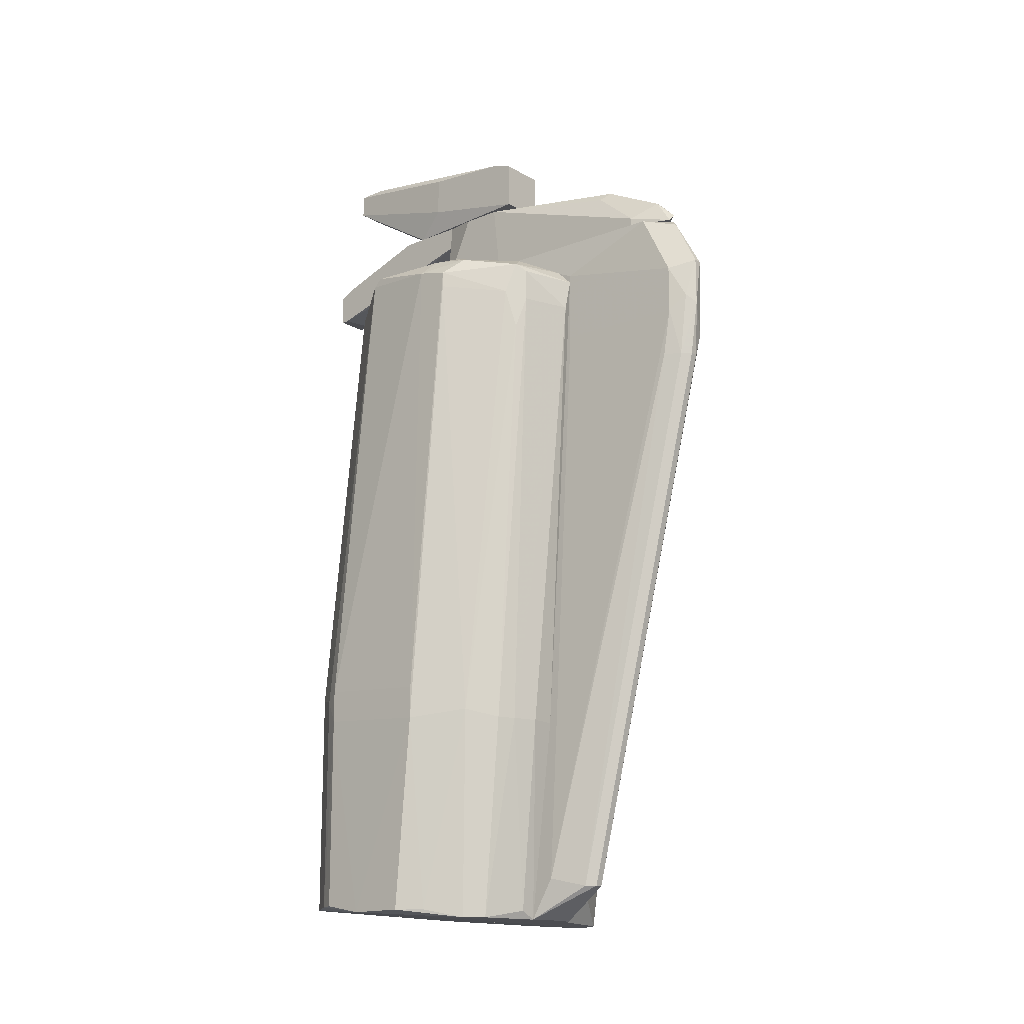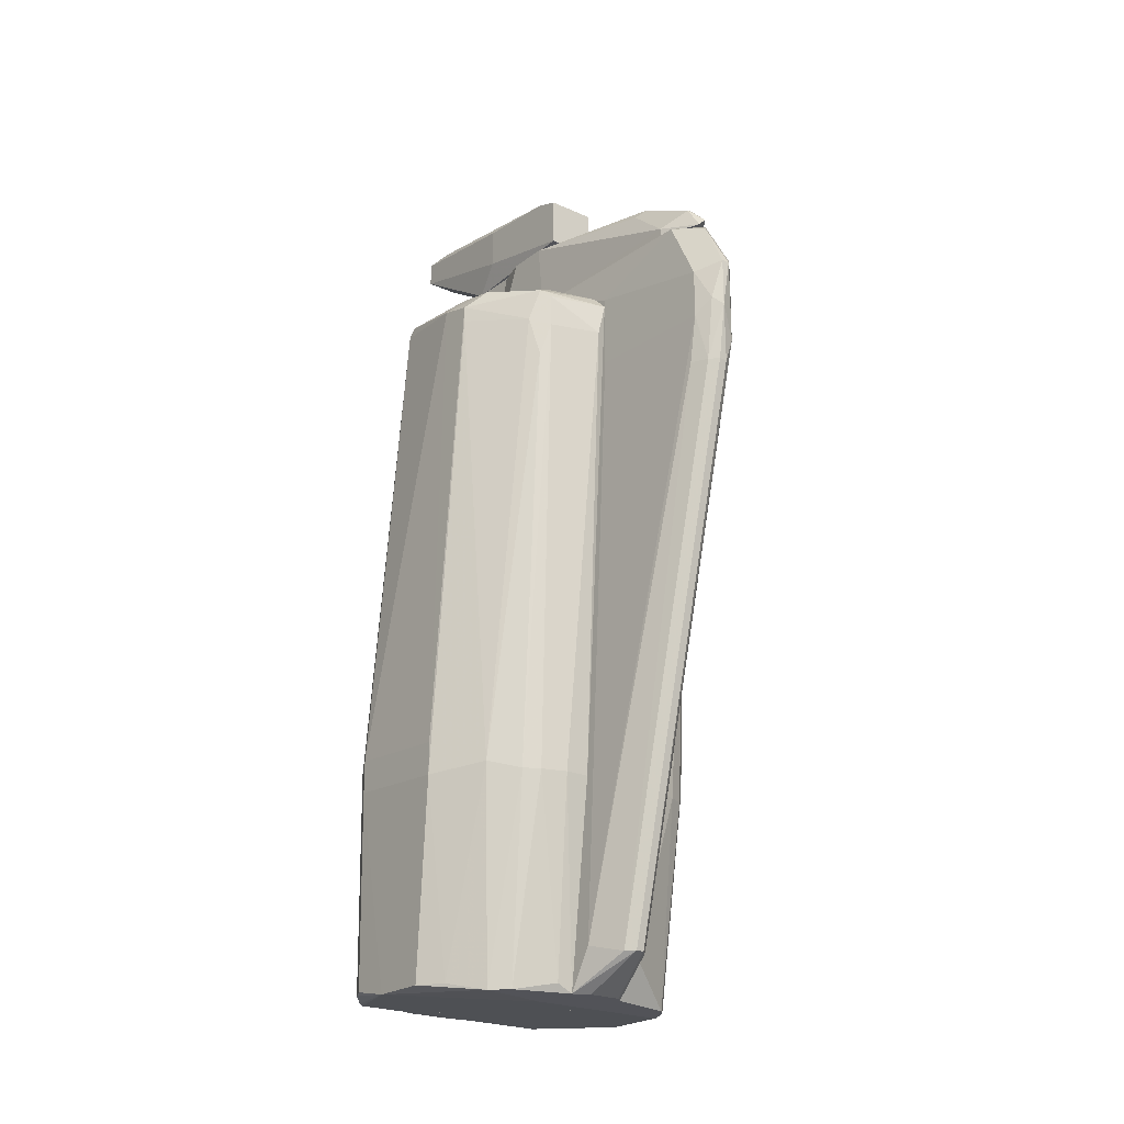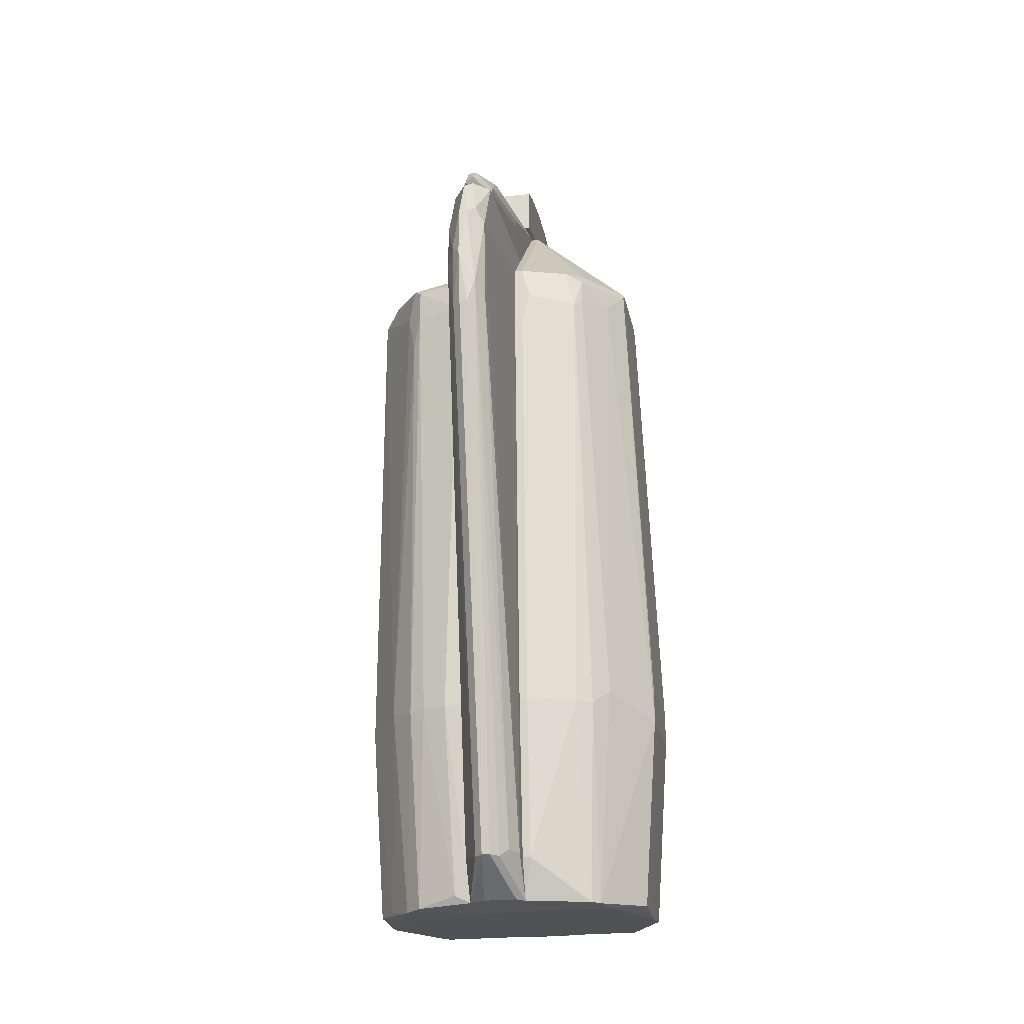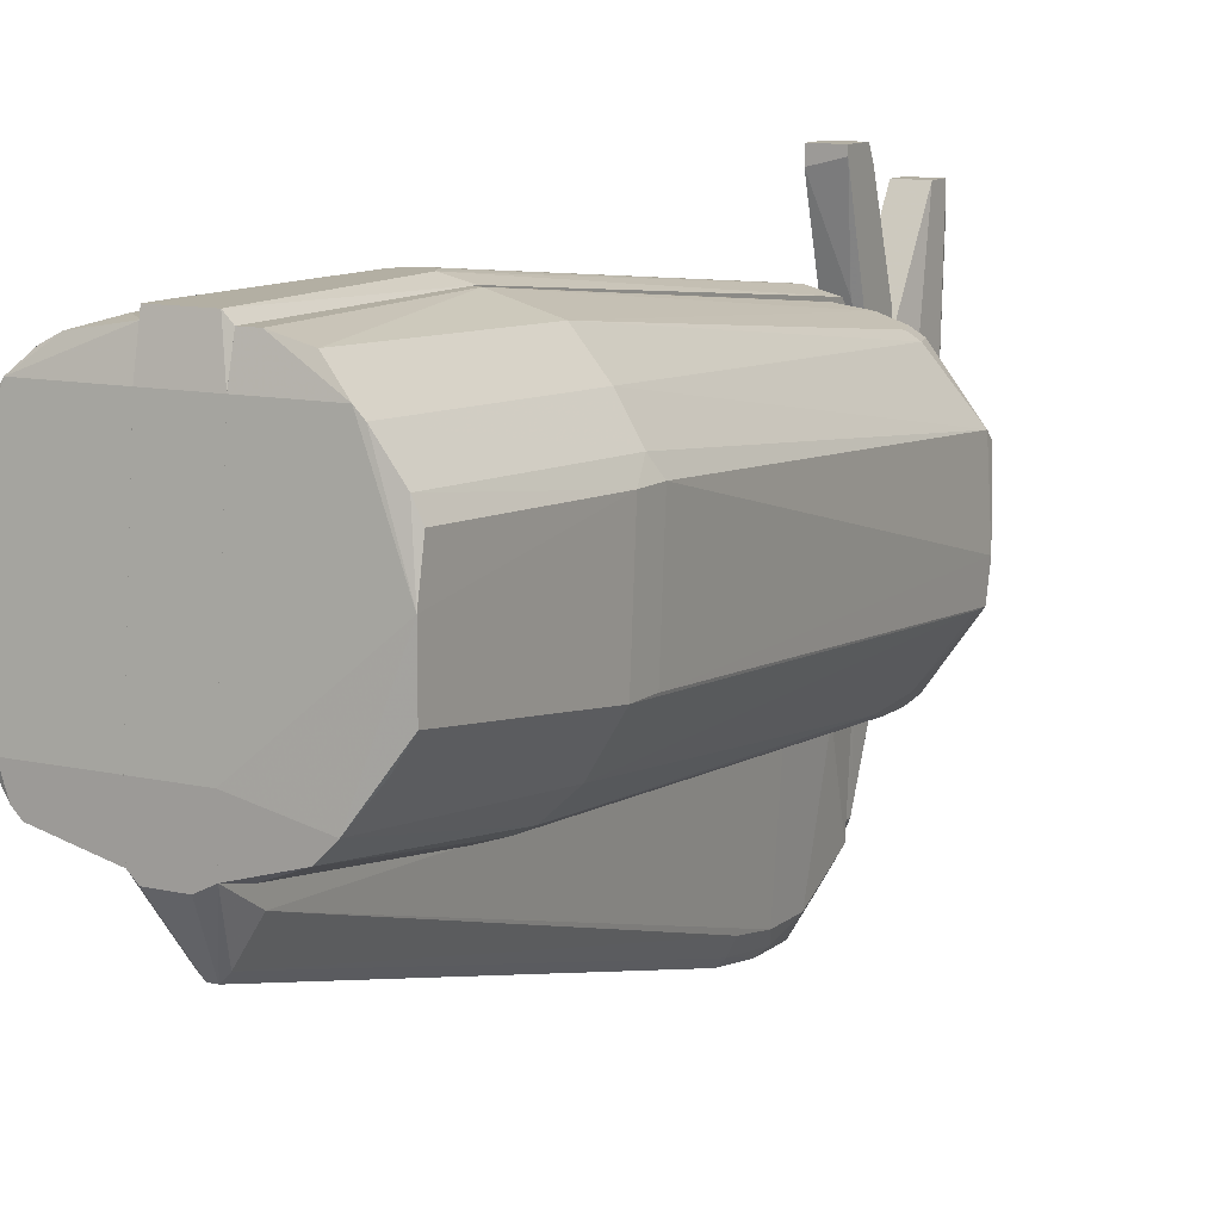
<metadata>
{"format":"obj","ext":"obj","renderer":"f3d","projection":"perspective","resolution":1024,"background":"white","views":[{"elev":-16.2,"azim":-49.4,"up":"+Z"},{"elev":-22.7,"azim":-37.8,"up":"+Z"},{"elev":-24.7,"azim":10.4,"up":"+Z"},{"elev":11.1,"azim":-150.8,"up":"+Y"}]}
</metadata>
<code>
o convex_0
v 0.004255 0.01877 -0.03503
v 0.002174 -0.009668 0.0156
v 0.002867 -0.009668 0.0156
v 0.004255 0.01391 0.02254
v 0.01327 0.000738 -0.02184
v 0.002174 -0.00481 -0.03919
v 0.01188 0.006976 0.02184
v 0.01188 0.01183 -0.03779
v 0.002174 0.01877 -0.0371
v 0.002174 0.003513 0.03087
v 0.008414 -0.007586 0.02046
v 0.007721 -0.003424 -0.03919
v 0.008414 0.01669 -0.01838
v 0.01188 -0.002731 0.02115
v 0.01327 0.01044 -0.01838
v 0.002174 0.01461 0.02115
v 0.008414 -0.005503 -0.02184
v 0.008414 0.01183 0.02254
v 0.01188 0.002127 -0.03849
v 0.002867 4.5e-05 0.03087
v 0.002867 -0.007586 -0.02184
v 0.002867 0.01877 -0.01768
v 0.009108 0.01599 -0.0378
v 0.002174 -0.009668 0.02115
v 0.007721 -0.008279 0.01769
v 0.007721 0.01738 -0.01906
v 0.002867 -0.006199 -0.03571
v 0.008414 0.01253 0.01907
v 0.01188 0.006283 0.02254
v 0.009801 0.0153 -0.01838
v 0.002174 -0.000649 -0.03919
v 0.009801 -0.004117 -0.02046
v 0.01188 -0.002035 0.02184
v 0.007028 0.01322 0.02115
v 0.01188 0.007669 -0.03849
v 0.01119 0.008365 0.02184
v 0.002867 0.003513 0.03087
v 0.007721 0.01738 -0.0371
v 0.002174 -0.007586 -0.02184
v 0.007028 -0.008279 0.02115
v 0.002174 0.01877 -0.01768
v 0.007028 -0.006199 -0.02184
v 0.002174 0.01599 -0.0378
v 0.0105 -0.00481 0.01907
v 0.01327 0.01044 -0.02115
v 0.008414 -0.002731 -0.03919
v 0.01327 0.000738 -0.01907
v 0.002867 0.01461 0.02115
v 0.003561 0.01877 -0.01906
v 0.002174 4.5e-05 0.03087
v 0.003561 -0.009668 0.01838
v 0.002174 0.01322 0.02323
v 0.008414 -0.006199 0.02185
v 0.009801 0.01044 0.02115
v 0.007721 0.01253 0.02254
v 0.006336 0.01808 -0.0371
v 0.009108 -0.000649 -0.03919
v 0.002867 -0.009668 0.02115
v 0.01188 0.004897 0.02254
v 0.01188 0.01253 -0.02046
v 0.002174 -0.006199 -0.03571
v 0.008414 -0.007586 0.01838
v 0.004255 0.01322 0.02323
v 0.01119 0.007669 0.02254
f 37 29 64
f 6 2 9
f 9 2 10
f 9 10 16
f 3 2 21
f 1 9 22
f 2 3 24
f 10 2 24
f 6 12 27
f 13 26 28
f 15 7 29
f 23 13 30
f 13 28 30
f 6 9 31
f 12 6 31
f 25 17 32
f 28 26 34
f 5 19 35
f 23 8 35
f 7 15 36
f 29 7 36
f 10 20 37
f 20 29 37
f 13 23 38
f 26 13 38
f 2 6 39
f 21 2 39
f 27 21 39
f 25 11 40
f 9 16 41
f 22 9 41
f 16 22 41
f 12 17 42
f 17 25 42
f 25 21 42
f 27 12 42
f 21 27 42
f 9 23 43
f 31 9 43
f 23 31 43
f 5 14 44
f 14 11 44
f 32 5 44
f 15 5 45
f 8 23 45
f 5 35 45
f 35 8 45
f 17 12 46
f 19 5 46
f 12 31 46
f 5 32 46
f 32 17 46
f 14 5 47
f 5 15 47
f 33 14 47
f 16 4 48
f 22 16 48
f 4 34 48
f 48 34 49
f 1 22 49
f 26 1 49
f 34 26 49
f 22 48 49
f 20 10 50
f 10 24 50
f 24 20 50
f 3 21 51
f 24 3 51
f 21 25 51
f 25 40 51
f 4 16 52
f 16 10 52
f 10 37 52
f 11 14 53
f 14 33 53
f 33 20 53
f 20 40 53
f 40 11 53
f 28 18 54
f 15 30 54
f 30 28 54
f 36 15 54
f 18 36 54
f 18 28 55
f 34 4 55
f 28 34 55
f 37 18 55
f 9 1 56
f 23 9 56
f 1 26 56
f 38 23 56
f 26 38 56
f 31 23 57
f 35 19 57
f 23 35 57
f 19 46 57
f 46 31 57
f 20 24 58
f 40 20 58
f 24 51 58
f 51 40 58
f 15 29 59
f 29 20 59
f 20 33 59
f 47 15 59
f 33 47 59
f 23 30 60
f 30 15 60
f 15 45 60
f 45 23 60
f 6 27 61
f 39 6 61
f 27 39 61
f 11 25 62
f 25 32 62
f 44 11 62
f 32 44 62
f 4 52 63
f 52 37 63
f 55 4 63
f 37 55 63
f 36 18 64
f 29 36 64
f 18 37 64
o convex_1
v -0.003377 0.01322 0.02323
v -0.003377 -0.009668 0.01768
v -0.007538 -0.008279 0.01768
v -0.002682 0.01599 -0.03779
v -0.01239 0.01114 -0.03779
v -0.002682 -0.00481 -0.03919
v -0.0117 0.006979 0.02254
v -0.01309 0.000738 -0.02184
v -0.007538 0.01738 -0.01768
v -0.002682 4.5e-05 0.02532
v -0.01239 -0.002038 0.02046
v -0.007538 -0.003424 -0.03919
v -0.01309 0.01044 -0.01837
v -0.002682 0.01877 -0.0371
v -0.008231 0.01253 0.02046
v -0.002682 0.01461 0.01907
v -0.008231 -0.005503 -0.02184
v -0.01239 0.002823 -0.0385
v -0.002682 -0.009668 0.02046
v -0.008924 0.01599 -0.03779
v -0.002682 0.01877 -0.01837
v -0.004764 -0.006893 -0.02184
v -0.01031 -0.003424 -0.02114
v -0.011 -0.003424 0.02184
v -0.01031 0.01461 -0.01837
v -0.006845 0.01808 -0.0371
v -0.008231 -0.007586 0.02115
v -0.0117 0.007672 0.02184
v -0.006845 0.01322 0.02184
v -0.002682 0.00559 0.02531
v -0.002682 -0.006893 -0.02184
v -0.003377 0.01877 -0.01837
v -0.01239 0.000738 0.02115
v -0.008924 -0.002038 -0.03919
v -0.008924 -0.006893 0.01837
v -0.01239 0.01183 -0.01907
v -0.007538 0.01114 0.02323
v -0.004071 0.001431 0.02532
v -0.002682 -0.000649 -0.03919
v -0.01239 0.007672 -0.0385
v -0.006151 -0.006199 0.02254
v -0.004764 0.01391 0.02184
v -0.0117 0.01253 -0.03779
v -0.011 4.5e-05 0.02254
v -0.006845 -0.006199 -0.02184
v -0.004071 -0.00481 -0.0385
v -0.002682 -0.008279 0.02184
v -0.01309 0.01044 -0.02114
v -0.002682 0.01391 0.02253
v -0.01309 0.000738 -0.01907
v -0.008231 -0.007586 0.0149
v -0.004071 0.004206 0.02532
v -0.004071 0.01877 -0.0371
v -0.007538 0.01253 0.02254
v -0.01239 -0.002038 0.01907
v -0.003377 4.5e-05 0.02532
v -0.003377 0.01461 0.01907
v -0.009618 0.0153 -0.03779
v -0.007538 0.01322 0.01977
v -0.007538 -0.008279 0.02046
v -0.008231 0.004206 0.02393
v -0.004071 0.008365 0.02462
v -0.011 0.000738 -0.0385
v -0.01031 -0.002038 0.02254
f 105 120 128
f 70 68 74
f 74 68 78
f 74 78 80
f 70 74 83
f 78 68 84
f 80 78 85
f 79 73 89
f 89 73 90
f 88 75 91
f 79 89 92
f 74 80 94
f 83 66 95
f 70 83 95
f 66 86 95
f 86 70 95
f 85 78 96
f 80 85 96
f 90 73 96
f 75 88 97
f 71 92 97
f 92 77 97
f 70 76 98
f 76 81 98
f 81 87 98
f 91 75 99
f 77 92 100
f 92 89 100
f 68 70 103
f 70 98 103
f 103 98 104
f 82 72 104
f 84 68 104
f 98 82 104
f 68 103 104
f 88 91 105
f 96 73 106
f 104 69 107
f 71 97 108
f 97 88 108
f 66 67 109
f 67 81 109
f 81 76 109
f 86 66 109
f 86 109 110
f 76 70 110
f 70 86 110
f 109 76 110
f 83 74 111
f 91 83 111
f 105 91 111
f 72 77 112
f 77 100 112
f 69 104 112
f 104 72 112
f 107 69 112
f 100 107 112
f 65 94 113
f 94 80 113
f 106 65 113
f 72 75 114
f 77 72 114
f 75 97 114
f 97 77 114
f 81 67 115
f 87 81 115
f 99 87 115
f 67 99 115
f 74 94 116
f 101 71 116
f 102 74 116
f 78 84 117
f 84 90 117
f 96 78 117
f 90 96 117
f 92 71 118
f 79 92 118
f 71 101 118
f 101 65 118
f 65 106 118
f 106 93 118
f 75 72 119
f 72 87 119
f 99 75 119
f 87 99 119
f 74 102 120
f 111 74 120
f 105 111 120
f 80 96 121
f 96 106 121
f 113 80 121
f 106 113 121
f 90 84 122
f 89 90 122
f 100 89 122
f 84 104 122
f 107 100 122
f 104 107 122
f 73 79 123
f 93 106 123
f 106 73 123
f 79 118 123
f 118 93 123
f 67 66 124
f 66 83 124
f 83 91 124
f 99 67 124
f 91 99 124
f 71 108 125
f 108 102 125
f 116 71 125
f 102 116 125
f 94 65 126
f 65 101 126
f 116 94 126
f 101 116 126
f 72 82 127
f 87 72 127
f 82 98 127
f 98 87 127
f 88 105 128
f 108 88 128
f 102 108 128
f 120 102 128
o convex_2
v -0.002682 0.01391 0.02254
v -0.000601 -0.02285 0.0156
v -0.001295 -0.02215 0.01629
v -0.002682 0.01599 -0.0378
v 0.002173 0.01946 -0.03502
v 0.002173 0.01391 0.02323
v 0.002173 -0.007581 -0.03572
v -0.002682 -0.006889 -0.03572
v 0.001479 -0.01868 0.02462
v -0.002682 -0.00966 0.02114
v -0.001295 0.01946 -0.01907
v -0.000601 -0.01036 -0.03641
v 0.002173 -0.00966 0.02114
v -0.001989 -0.01799 0.02462
v 0.001479 -0.02076 0.01144
v 0.002173 -0.004806 -0.03919
v -0.002682 0.01877 -0.0371
v -0.002682 0.008365 0.02462
v -0.002682 -0.004806 -0.03919
v 0.000786 0.0153 0.02114
v -0.001989 -0.02007 0.01074
v 0.002173 0.01599 -0.0378
v 0.001479 0.01946 -0.01907
v 0.002173 0.00906 0.02462
v 9.2e-05 -0.01036 -0.03641
v -0.002682 0.01461 0.02184
v 9.2e-05 -0.02285 0.01976
v -0.002682 0.01877 -0.01768
v 9.2e-05 -0.02215 0.01074
v -0.001989 0.01946 -0.0371
v -0.001295 -0.02145 0.01074
v 0.001479 -0.02145 0.01907
v 0.002173 0.01461 0.02254
v -0.001295 -0.00966 -0.03641
v -0.001989 -0.02076 0.01907
v 0.002173 -0.000652 -0.03919
v 0.001479 -0.008968 -0.03572
v 0.000786 -0.02215 0.01282
v -0.000601 -0.02076 0.02392
v -0.000601 0.01461 0.02322
v -0.000601 0.0153 0.02114
v 0.002173 0.01877 -0.01768
v 0.002173 0.01946 -0.0371
v 0.002173 -0.002727 0.02462
v -0.002682 -0.000652 -0.03919
v -0.002682 -0.002031 0.02462
v -0.000601 -0.02215 0.01074
v -0.000601 0.01946 -0.01768
v -0.000601 -0.02285 0.01976
v -0.001989 -0.02076 0.0149
v 0.002173 -0.00966 0.01282
v -0.002682 -0.00966 0.0149
v 0.001479 -0.005502 -0.03919
v 0.000786 0.01946 -0.01768
v 0.000786 -0.00966 -0.03641
v -0.000601 0.009752 0.02462
v 9.2e-05 -0.02007 0.02462
v 0.000786 -0.02215 0.02045
v -0.001295 -0.005502 -0.03919
v -0.001989 0.01391 0.02322
f 184 168 188
f 133 134 135
f 129 132 136
f 129 136 138
f 135 134 141
f 133 135 144
f 132 129 145
f 129 138 146
f 136 132 147
f 133 144 150
f 133 139 151
f 141 134 152
f 145 129 154
f 145 154 156
f 154 139 156
f 140 153 157
f 139 133 158
f 132 145 158
f 150 132 158
f 156 139 158
f 145 156 158
f 130 131 159
f 141 137 160
f 143 135 160
f 134 133 161
f 151 148 161
f 136 147 162
f 147 140 162
f 149 136 162
f 140 159 162
f 159 149 162
f 142 138 163
f 144 147 164
f 132 150 164
f 150 144 164
f 135 143 165
f 144 135 165
f 155 130 166
f 130 157 166
f 157 153 166
f 143 160 166
f 165 143 166
f 142 163 167
f 152 134 168
f 134 161 168
f 161 148 168
f 139 154 169
f 154 168 169
f 168 148 169
f 133 151 170
f 161 133 170
f 151 161 170
f 133 150 171
f 158 133 171
f 150 158 171
f 137 141 172
f 141 152 172
f 152 137 172
f 147 132 173
f 132 164 173
f 164 147 173
f 138 142 174
f 146 138 174
f 142 152 174
f 152 146 174
f 157 130 175
f 140 157 175
f 130 159 175
f 159 140 175
f 151 139 176
f 139 169 176
f 169 148 176
f 131 130 177
f 130 155 177
f 163 131 177
f 155 167 177
f 167 163 177
f 136 149 178
f 159 131 178
f 149 159 178
f 163 138 178
f 131 163 178
f 135 141 179
f 160 135 179
f 141 160 179
f 138 136 180
f 136 178 180
f 178 138 180
f 147 144 181
f 153 140 181
f 144 153 181
f 148 151 182
f 151 176 182
f 176 148 182
f 153 144 183
f 144 165 183
f 166 153 183
f 165 166 183
f 146 152 184
f 152 168 184
f 137 152 185
f 152 142 185
f 142 167 185
f 185 167 186
f 160 137 186
f 155 166 186
f 166 160 186
f 167 155 186
f 137 185 186
f 140 147 187
f 181 140 187
f 147 181 187
f 129 146 188
f 154 129 188
f 168 154 188
f 146 184 188
o convex_3
v -0.001989 -0.001344 0.03156
v 0.001479 0.02016 0.03919
v -0.001295 0.02016 0.03919
v 0.001479 0.01114 0.03156
v 0.002173 -0.001344 0.03572
v -0.001989 0.000737 0.03642
v -0.001295 0.01114 0.03156
v 0.002173 -0.001344 0.03156
v -0.001295 0.02016 0.03711
v 0.002173 0.008369 0.03364
v 0.001479 0.02016 0.03711
v -0.001989 0.008369 0.03364
v 0.001479 0.01738 0.03919
v 0.002173 0.004898 0.03711
v -0.001989 -0.001344 0.03572
v -0.001295 0.01738 0.03919
v -0.001989 0.008369 0.03711
v 0.002173 0.008369 0.03711
v 0.002173 0.000737 0.03642
f 193 202 207
f 192 189 195
f 189 192 196
f 193 189 196
f 191 190 197
f 192 195 197
f 196 192 198
f 193 196 198
f 197 190 199
f 192 197 199
f 190 198 199
f 198 192 199
f 189 194 200
f 195 189 200
f 191 197 200
f 197 195 200
f 190 191 201
f 193 198 202
f 190 201 202
f 189 193 203
f 193 194 203
f 194 189 203
f 201 191 204
f 194 201 204
f 200 194 205
f 191 200 205
f 204 191 205
f 194 204 205
f 198 190 206
f 190 202 206
f 202 198 206
f 194 193 207
f 201 194 207
f 202 201 207
o convex_4
v -0.000601 -0.02007 0.02462
v 0.001479 0.006979 0.03156
v -0.001295 0.006979 0.03156
v -0.001295 0.006979 0.02462
v 0.002173 0.006283 0.02462
v 0.000786 -0.01244 0.02948
v -0.002682 3.9e-05 0.03087
v 0.002173 -0.008969 0.0267
v -0.002682 0.006283 0.02462
v -0.001989 -0.0166 0.02532
v 0.001479 -0.01799 0.02462
v 0.002173 -0.000652 0.03087
v -0.000601 -0.01313 0.02948
v -0.000601 3.9e-05 0.03156
v -0.002682 -0.000652 0.02462
v 9.2e-05 -0.01868 0.0267
v -0.002682 0.00351 0.03087
v 0.001479 -0.01799 0.02532
v 0.001479 0.000735 0.03156
v 0.002173 0.00351 0.03087
v -0.001989 -0.0166 0.02462
v -0.000601 -0.01868 0.0267
v -0.001295 -0.01244 0.02879
v 0.000786 0.006979 0.02462
v 0.002173 -0.000652 0.02462
v 0.001479 -0.01244 0.02809
v 0.002173 -0.008969 0.0274
v -0.001295 0.000735 0.03156
v 9.2e-05 -0.02007 0.02532
f 223 229 236
f 210 209 211
f 208 211 212
f 210 211 216
f 211 208 216
f 208 212 218
f 215 212 219
f 209 210 221
f 216 208 222
f 214 216 222
f 217 214 222
f 213 220 223
f 214 210 224
f 210 216 224
f 216 214 224
f 218 215 225
f 213 223 225
f 219 209 226
f 213 219 226
f 220 213 226
f 209 221 226
f 221 220 226
f 212 209 227
f 209 219 227
f 219 212 227
f 208 217 228
f 222 208 228
f 217 222 228
f 217 208 229
f 223 220 229
f 214 217 230
f 220 214 230
f 217 229 230
f 229 220 230
f 211 209 231
f 212 211 231
f 209 212 231
f 212 215 232
f 218 212 232
f 215 218 232
f 219 213 233
f 213 225 233
f 233 225 234
f 215 219 234
f 225 215 234
f 219 233 234
f 210 214 235
f 214 220 235
f 221 210 235
f 220 221 235
f 208 218 236
f 218 225 236
f 225 223 236
f 229 208 236
o convex_5
v -0.001295 0.02224 0.02532
v 0.001479 0.01322 0.03156
v -0.001295 0.01322 0.03156
v 0.001479 0.006979 0.02948
v 0.001479 0.02293 0.02809
v -0.001295 0.006979 0.02948
v 0.001479 0.02154 0.02532
v -0.001295 0.02293 0.02809
v 0.001479 0.006979 0.03156
v -0.001295 0.006979 0.03156
v 0.001479 0.02293 0.02532
v 0.001479 0.02154 0.02879
v -0.000601 0.01392 0.0274
v -0.001295 0.02293 0.02532
v -0.001295 0.02154 0.02879
f 248 244 251
f 238 240 241
f 239 237 242
f 241 240 243
f 237 239 244
f 238 239 245
f 240 238 245
f 242 240 245
f 242 245 246
f 239 242 246
f 245 239 246
f 243 237 247
f 241 243 247
f 244 241 247
f 239 238 248
f 238 241 248
f 241 244 248
f 242 237 249
f 240 242 249
f 243 240 249
f 237 243 249
f 237 244 250
f 247 237 250
f 244 247 250
f 244 239 251
f 239 248 251

</code>
